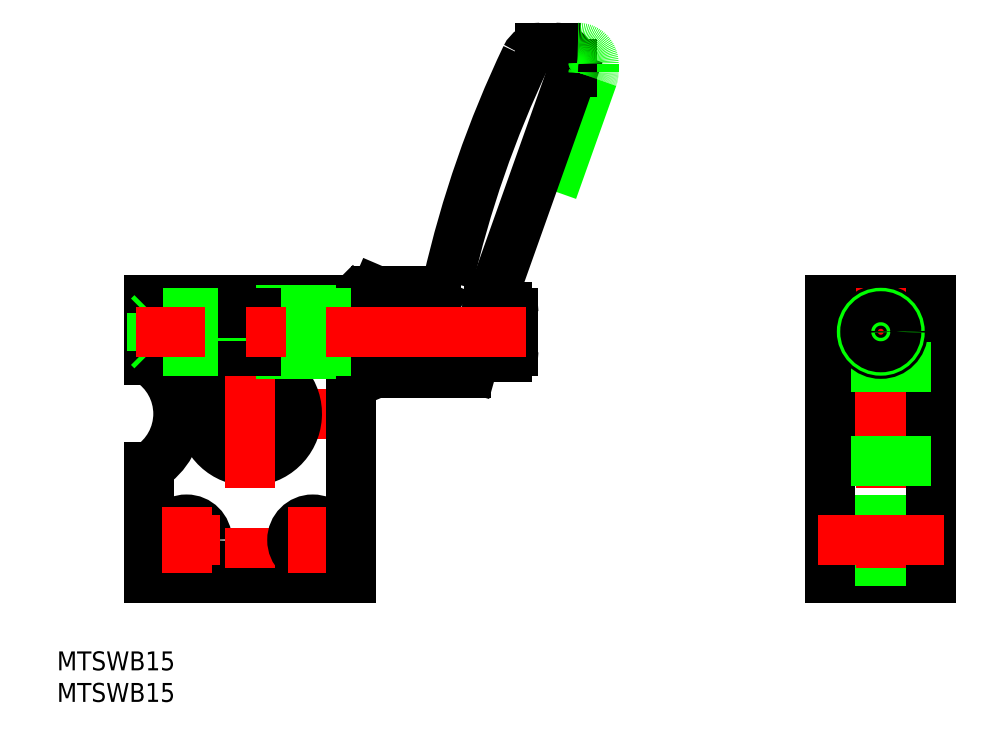
<metadata>
{"format":"dxf","ext":"dxf","renderer":"ezdxf+matplotlib","layout":"modelspace","background":"white","min_lineweight":24,"dpi":150}
</metadata>
<code>
0
SECTION
2
ENTITIES
0
LINE
8
0
10
47.99
20
37.37
30
0
11
54.36
21
55.27
31
0
0
ARC
8
0
10
198.4
20
-15.15
30
0
40
171.3
50
154.5
51
167.2
0
LINE
8
0
10
37.96
20
19
30
0
11
50.86
21
55.27
31
0
0
LINE
8
0
10
20
20
20
30
0
11
16.37
21
20
31
0
0
LINE
8
0
10
20
20
10
30
0
11
16.37
21
10
31
0
0
LINE
8
CENTER
10
18
20
2
30
0
11
-18
21
2
31
0
0
LINE
8
0
10
-16
20
20
30
0
11
-1
21
20
31
0
0
LINE
8
0
10
-16
20
-24
30
0
11
16
21
-24
31
0
0
ARC
8
0
10
0
20
2
30
0
40
7.5
50
97.66
51
82.34
0
CIRCLE
8
0
10
-10
20
-18
30
0
40
3.25
0
LINE
8
CENTER
10
-15.25
20
-18
30
0
11
-4.75
21
-18
31
0
0
ARC
8
0
10
-21.3
20
2
30
0
40
10
50
302
51
57.99
0
LINE
8
0
10
-16
20
20
30
0
11
-16
21
10.48
31
0
0
LINE
8
0
10
-16
20
-6.48
30
0
11
-16
21
-24
31
0
0
LINE
8
CENTER
10
-10
20
-12.75
30
0
11
-10
21
-23.25
31
0
0
LINE
8
0
10
1
20
20
30
0
11
16
21
20
31
0
0
LINE
8
CENTER
10
15.25
20
-18
30
0
11
4.75
21
-18
31
0
0
LINE
8
0
10
1
20
20
30
0
11
1
21
9.433
31
0
0
LINE
8
0
10
-1
20
20
30
0
11
-1
21
9.433
31
0
0
LINE
8
CENTER
10
0
20
22
30
0
11
0
21
-26
31
0
0
CIRCLE
8
0
10
10
20
-18
30
0
40
3.25
0
LINE
8
CENTER
10
10
20
-12.75
30
0
11
10
21
-23.25
31
0
0
LINE
8
0
10
16.37
20
10
30
0
11
16.37
21
20
31
0
0
LINE
8
0
10
16
20
19.63
30
0
11
16.37
21
20
31
0
0
LINE
8
0
10
16
20
10.37
30
0
11
16.37
21
10
31
0
0
LINE
8
0
10
16
20
20
30
0
11
16
21
-24
31
0
0
ARC
8
0
10
29.51
20
23.5
30
0
40
2
50
270
51
340.6
0
LINE
8
0
10
34.24
20
8.5
30
0
11
20.09
21
8.5
31
0
0
LINE
8
0
10
20.09
20
21.5
30
0
11
29.51
21
21.5
31
0
0
LINE
8
0
10
20.09
20
8.5
30
0
11
20.09
21
21.5
31
0
0
LINE
8
0
10
20
20
8.701
30
0
11
20
21
21.3
31
0
0
LINE
8
0
10
20.09
20
21.5
30
0
11
20
21
21.3
31
0
0
LINE
8
0
10
20.09
20
8.5
30
0
11
20
21
8.701
31
0
0
ARC
8
0
10
55.39
20
9.775
30
0
40
19.72
50
152.1
51
176.4
0
LINE
8
0
10
35.21
20
9.229
30
0
11
35.7
21
11
31
0
0
ARC
8
0
10
34.24
20
9.5
30
0
40
1
50
270
51
344.3
0
LINE
8
0
10
41.8
20
12
30
0
11
41.8
21
18
31
0
0
ARC
8
0
10
40.8
20
18
30
0
40
1
50
0
51
90
0
ARC
8
0
10
40.8
20
12
30
0
40
1
50
270
51
0
0
LINE
8
0
10
40.8
20
19
30
0
11
37.96
21
19
31
0
0
LINE
8
0
10
35.7
20
11
30
0
11
40.8
21
11
31
0
0
ARC
8
0
10
48.5
20
57.5
30
0
40
2.5
50
360
51
90
0
LINE
8
0
10
48.5
20
60
30
0
11
46.07
21
60
31
0
0
ARC
8
0
10
46.07
20
57.5
30
0
40
2.5
50
90
51
154.5
0
LINE
8
0
10
54.5
20
57.5
30
0
11
54.5
21
56.11
31
0
0
LINE
8
0
10
51
20
57.5
30
0
11
51
21
56.11
31
0
0
ARC
8
0
10
52
20
57.5
30
0
40
2.5
50
360
51
90
0
LINE
8
CENTER
10
94.5
20
15
30
0
11
105.5
21
15
31
0
0
LINE
8
0
10
92
20
20
30
0
11
108
21
20
31
0
0
LINE
8
CENTER
10
90
20
2
30
0
11
110
21
2
31
0
0
LINE
8
0
10
92
20
-24
30
0
11
108
21
-24
31
0
0
LINE
8
0
10
92
20
-21.25
30
0
11
108
21
-21.25
31
0
0
LINE
8
0
10
92
20
-14.75
30
0
11
108
21
-14.75
31
0
0
LINE
8
0
10
92
20
20
30
0
11
92
21
-24
31
0
0
LINE
8
CENTER
10
100
20
22
30
0
11
100
21
-26
31
0
0
LINE
8
0
10
108
20
20
30
0
11
108
21
-24
31
0
0
ARC
8
0
10
48.5
20
56.11
30
0
40
2.5
50
340.4
51
0
0
ARC
8
0
10
52
20
56.11
30
0
40
2.5
50
340.4
51
0
0
INSERT
8
0
2
*U2
10
0
20
0
30
0
0
LINE
8
CENTER
10
90
20
-18
30
0
11
110
21
-18
31
0
0
LINE
8
0
10
108
20
-5.5
30
0
11
92
21
-5.5
31
0
0
LINE
8
0
10
108
20
9.433
30
0
11
92
21
9.433
31
0
0
CIRCLE
8
0
10
100
20
15
30
0
40
3.5
0
CIRCLE
8
0
10
100
20
15
30
0
40
3
0
CIRCLE
8
0
10
100
20
15
30
0
40
2.458
0
LINE
8
0
10
-1
20
12
30
0
11
-16
21
12
31
0
0
LINE
8
0
10
-1
20
12.54
30
0
11
-16
21
12.54
31
0
0
LINE
8
0
10
-15.46
20
18
30
0
11
-15.46
21
12
31
0
0
LINE
8
0
10
-16
20
12.54
30
0
11
-15.46
21
12
31
0
0
LINE
8
0
10
-1
20
17.46
30
0
11
-16
21
17.46
31
0
0
LINE
8
0
10
-1
20
18
30
0
11
-16
21
18
31
0
0
LINE
8
0
10
-16
20
17.46
30
0
11
-15.46
21
18
31
0
0
LINE
8
0
10
1
20
18.5
30
0
11
16
21
18.5
31
0
0
LINE
8
0
10
16
20
18
30
0
11
1
21
18
31
0
0
LINE
8
0
10
15.06
20
17.46
30
0
11
1
21
17.46
31
0
0
LINE
8
0
10
1
20
11.5
30
0
11
16
21
11.5
31
0
0
LINE
8
0
10
16
20
12
30
0
11
1
21
12
31
0
0
LINE
8
0
10
15.06
20
12.54
30
0
11
1
21
12.54
31
0
0
LINE
8
0
10
1
20
12.54
30
0
11
-1
21
12.54
31
0
0
LINE
8
0
10
1
20
12
30
0
11
-1
21
12
31
0
0
LINE
8
0
10
1
20
17.46
30
0
11
-1
21
17.46
31
0
0
LINE
8
0
10
1
20
18
30
0
11
-1
21
18
31
0
0
LINE
8
0
10
16
20
18
30
0
11
15.06
21
17.46
31
0
0
LINE
8
0
10
16
20
12
30
0
11
15.06
21
12.54
31
0
0
LINE
8
0
10
15.06
20
18
30
0
11
15.06
21
12
31
0
0
LINE
8
CENTER
10
43.8
20
15
30
0
11
-18
21
15
31
0
0
INSERT
8
0
2
*U3
10
0
20
0
30
0
0
ENDSEC
0
EOF

</code>
